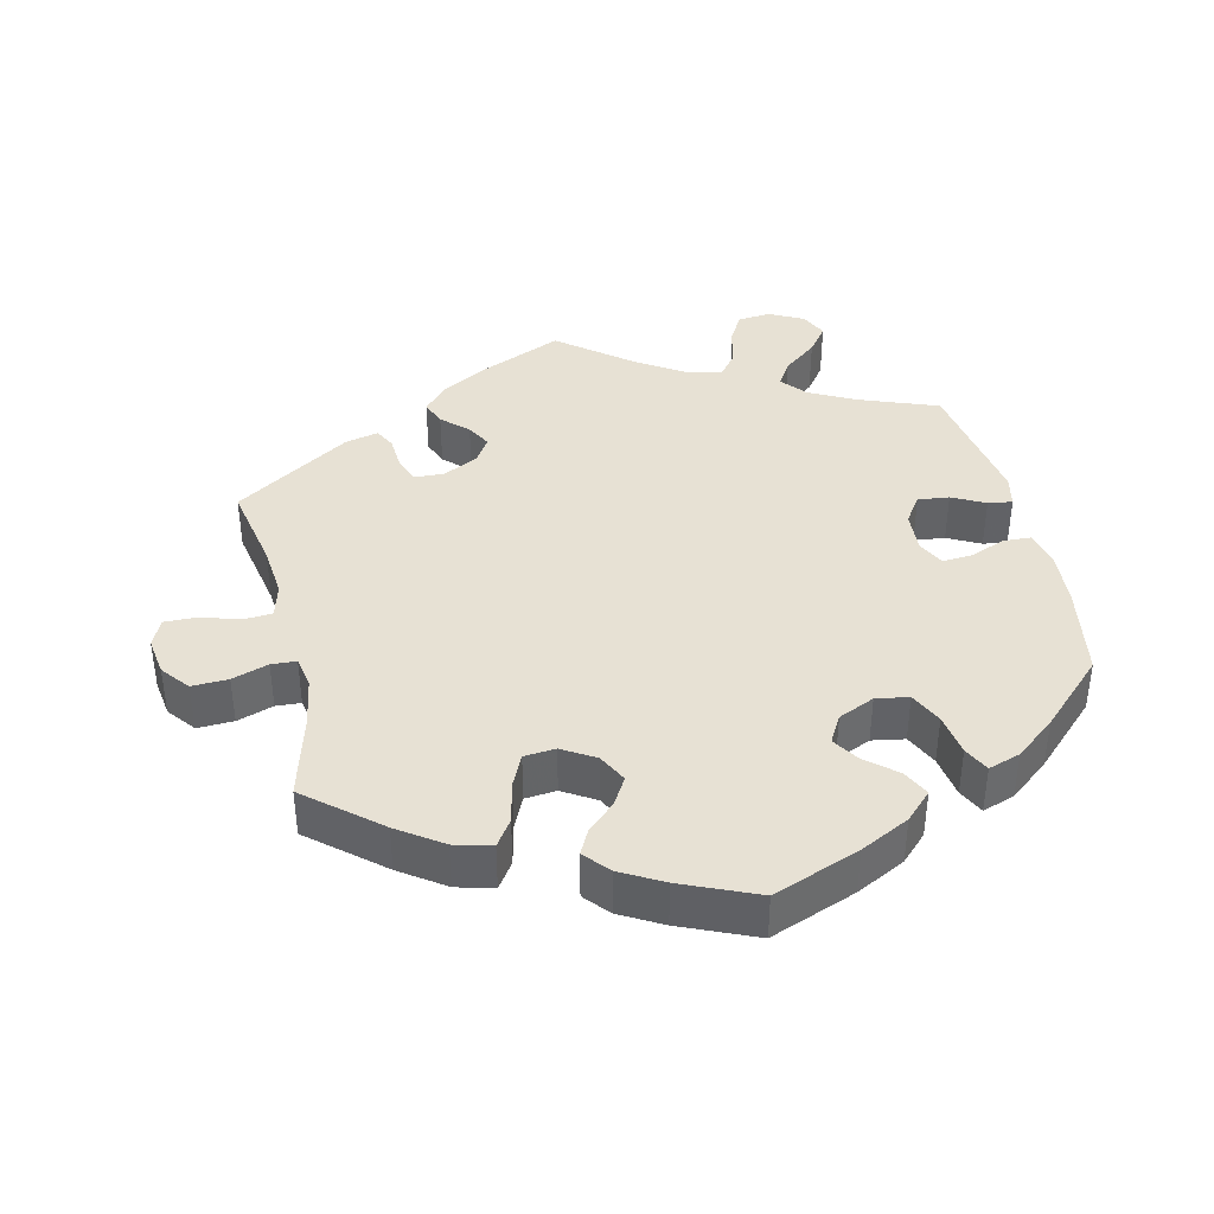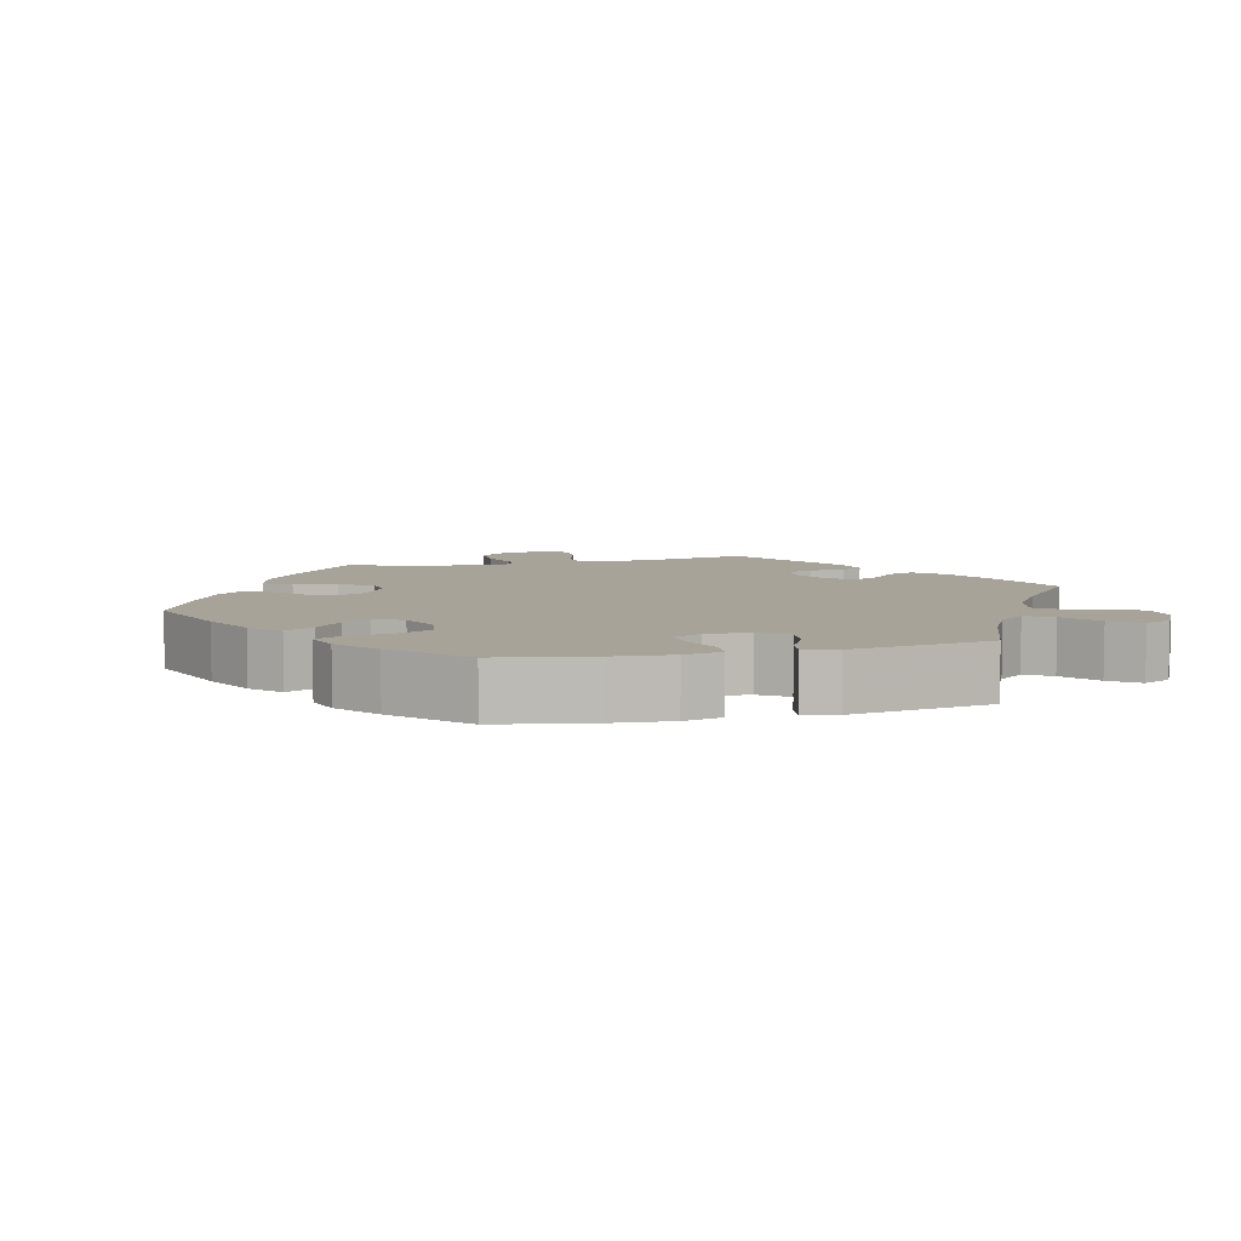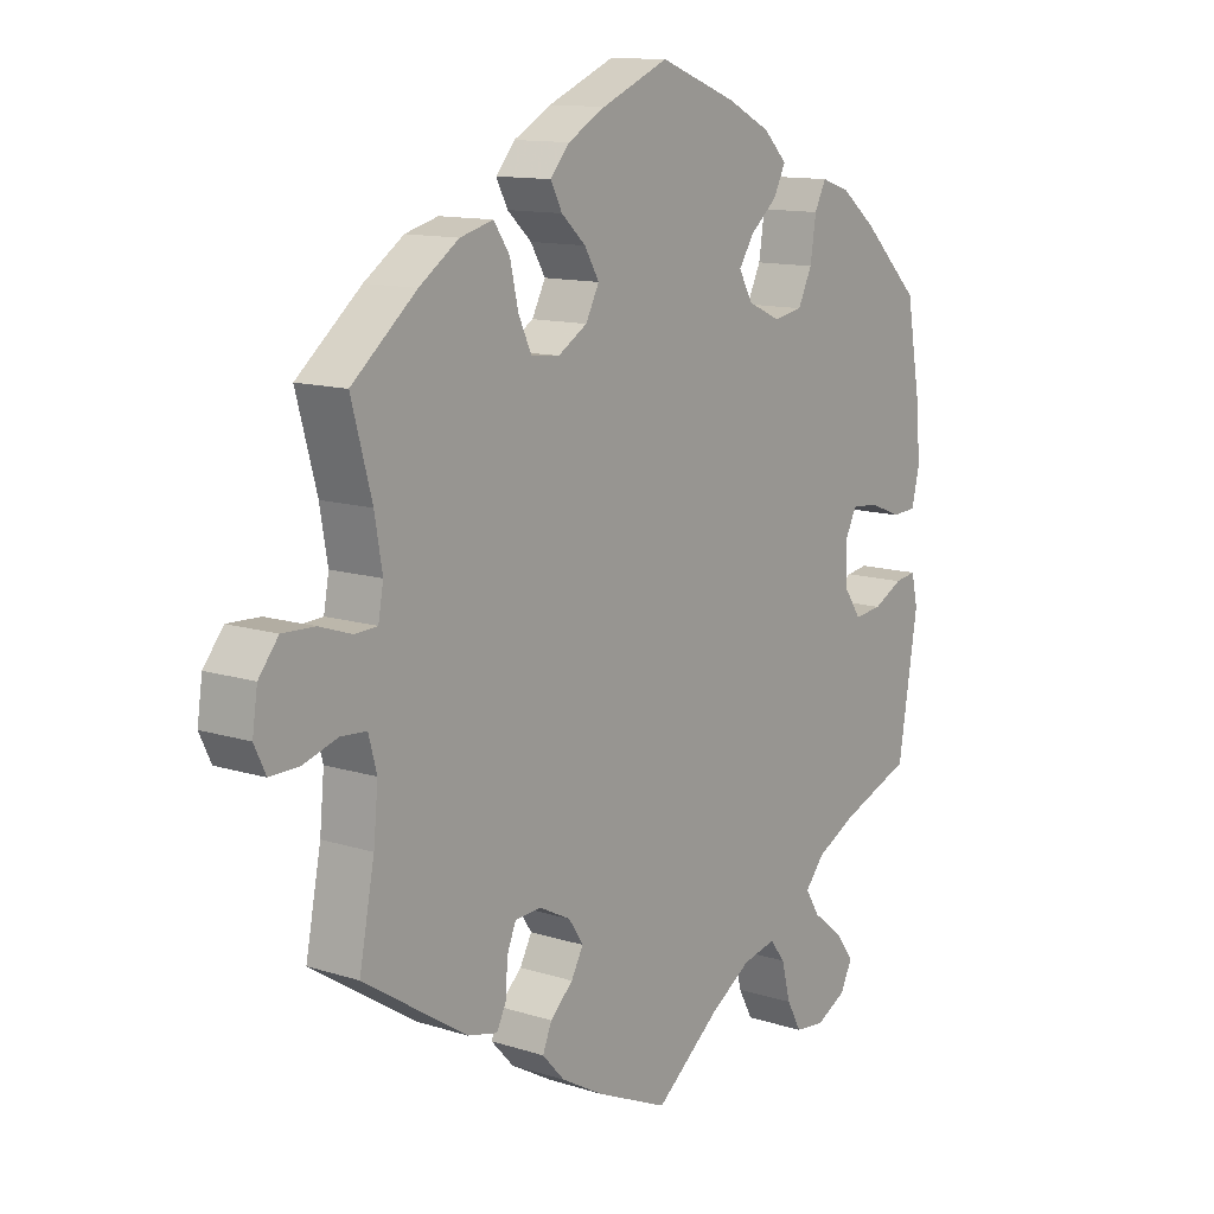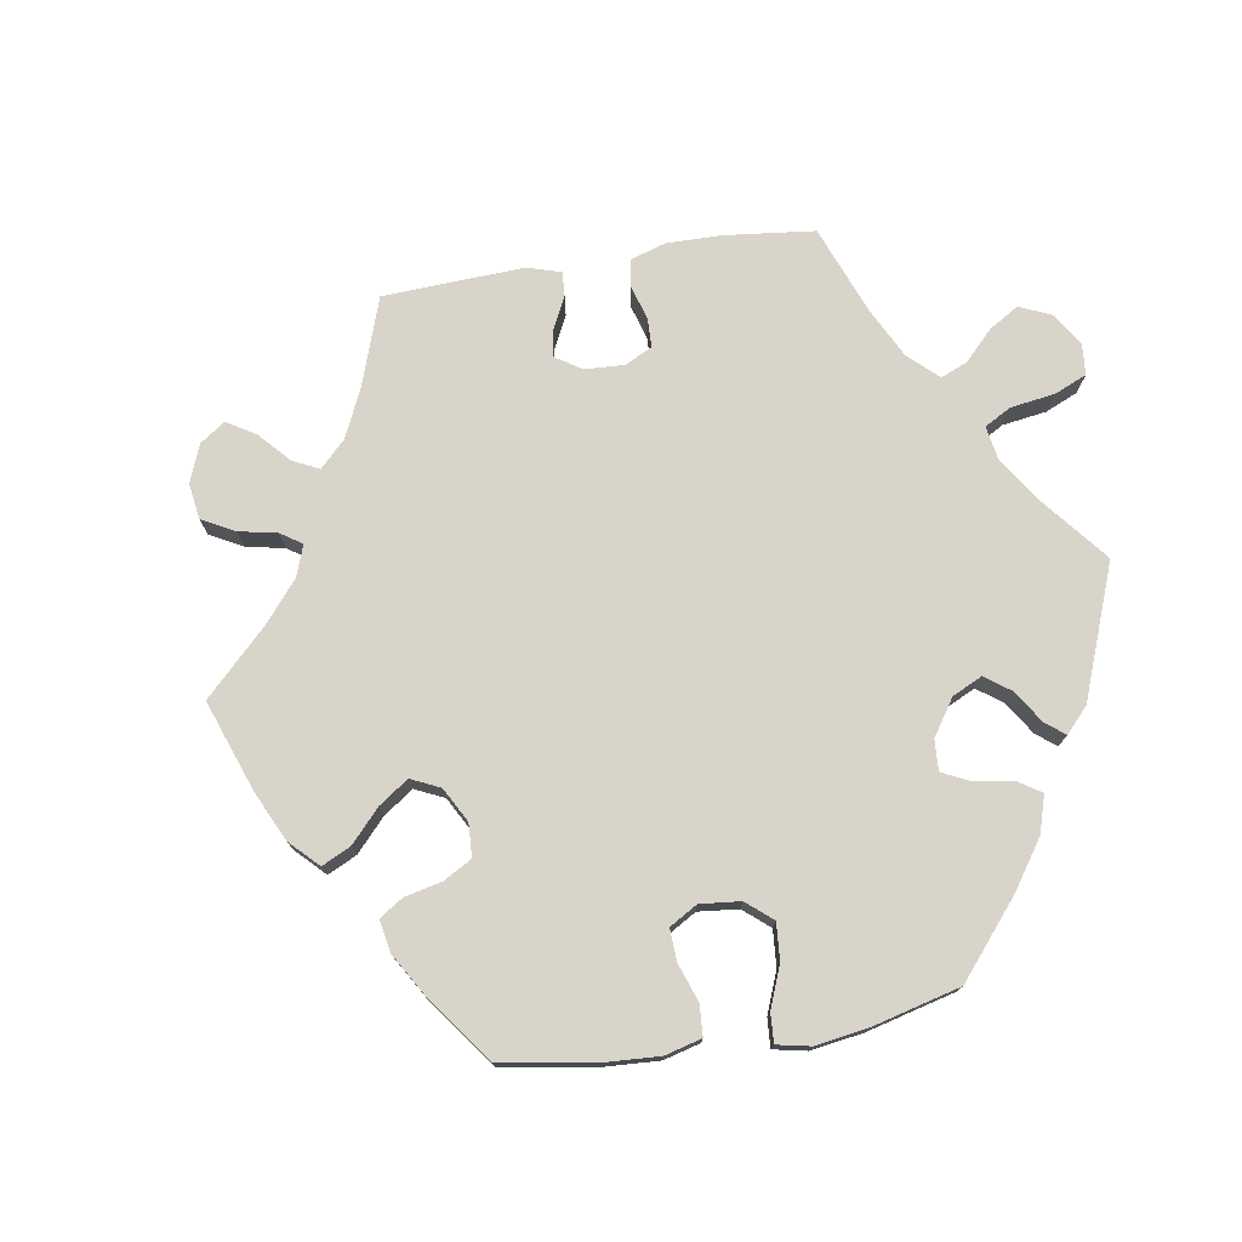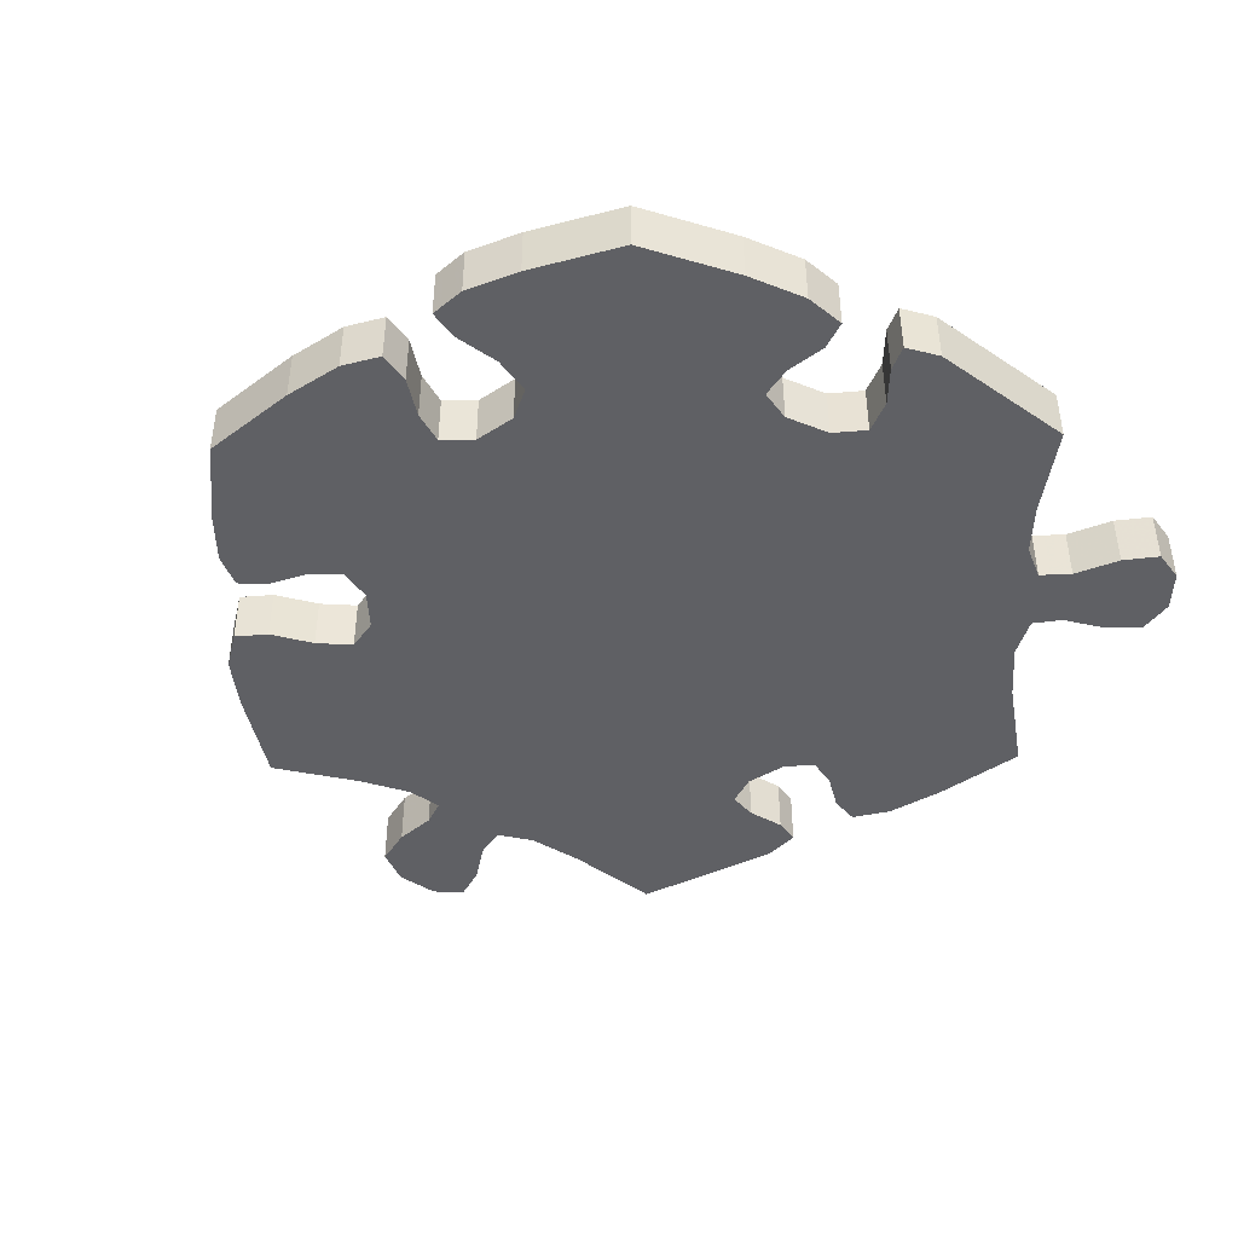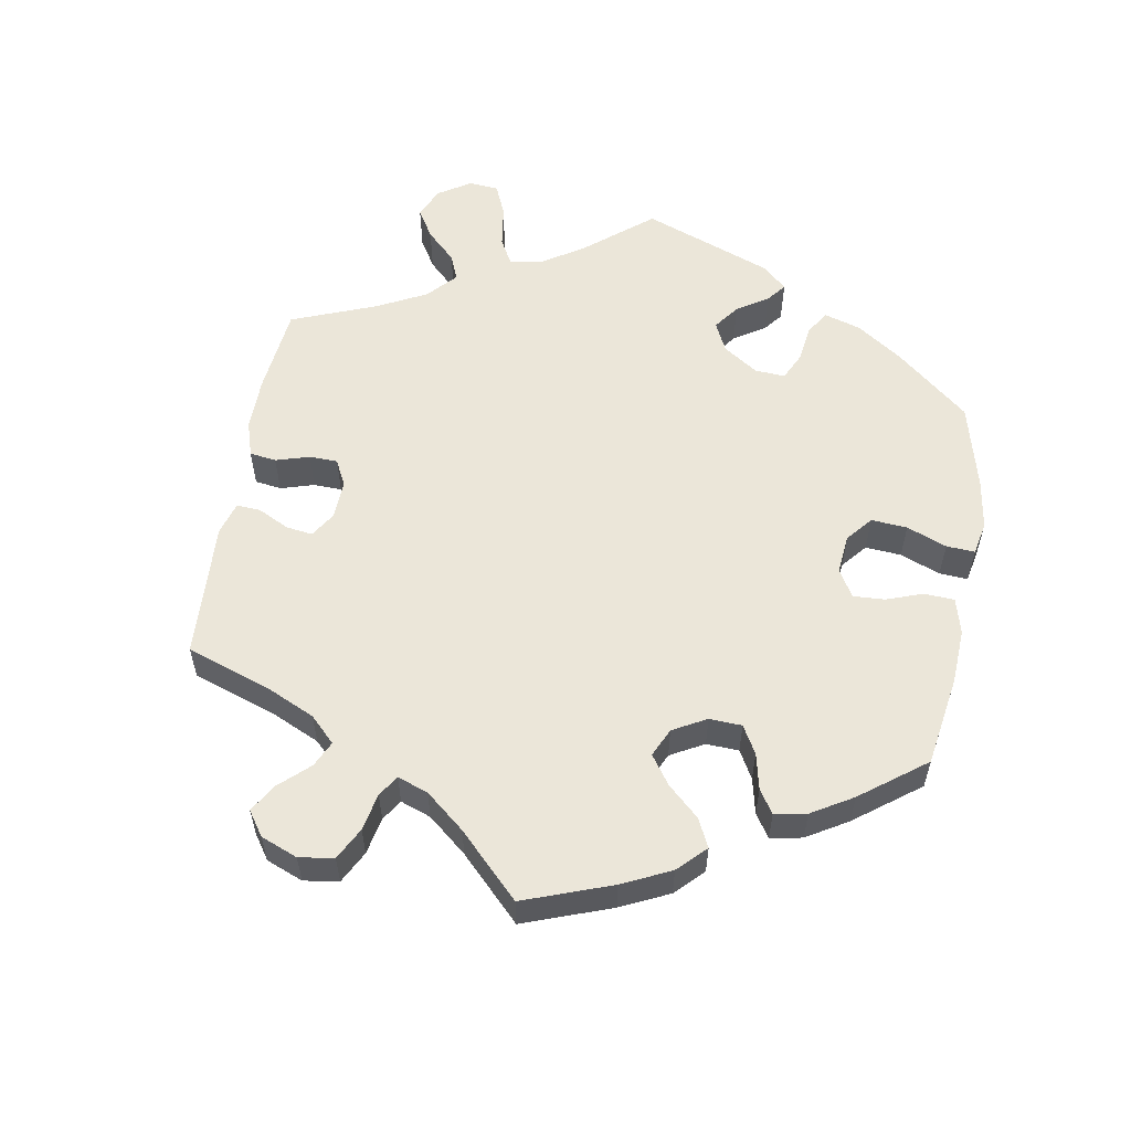
<metadata>
{"format":"obj","ext":"obj","renderer":"f3d","projection":"perspective","resolution":1024,"background":"white","views":[{"elev":39.6,"azim":-13.1,"up":"+Y"},{"elev":6.9,"azim":76.1,"up":"+Y"},{"elev":12.2,"azim":-53.1,"up":"+Z"},{"elev":75.6,"azim":20.8,"up":"+Y"},{"elev":-43.8,"azim":61.3,"up":"+Y"},{"elev":57.1,"azim":-50.2,"up":"+Y"}]}
</metadata>
<code>
v 0.523 0.07 0.158
v 0.529 0.07 0.08
v 0.517 0.07 0.028
v 0.478 0.07 0.026
v 0.428 0.07 0.046
v 0.386 0.07 0.049
v 0.367 0.07 0.011
v 0.371 0.07 -0.048
v 0.397 0.07 -0.086
v 0.441 0.07 -0.081
v 0.487 0.07 -0.057
v 0.521 0.07 -0.052
v 0.531 0.07 -0.097
v 0.5 0.07 -0.289
v 0.387 0.07 -0.332
v 0.325 0.07 -0.364
v 0.295 0.07 -0.4
v 0.317 0.07 -0.436
v 0.365 0.07 -0.474
v 0.394 0.07 -0.513
v 0.376 0.07 -0.551
v 0.328 0.07 -0.576
v 0.281 0.07 -0.571
v 0.258 0.07 -0.529
v 0.244 0.07 -0.474
v 0.22 0.07 -0.443
v 0.167 0.07 -0.455
v 0.102 0.07 -0.497
v 0.001 0.07 -0.578
v -0.113 0.07 -0.528
v -0.179 0.07 -0.491
v -0.214 0.07 -0.453
v -0.2 0.07 -0.418
v -0.164 0.07 -0.384
v -0.145 0.07 -0.349
v -0.168 0.07 -0.314
v -0.217 0.07 -0.289
v -0.259 0.07 -0.291
v -0.273 0.07 -0.326
v -0.276 0.07 -0.375
v -0.291 0.07 -0.405
v -0.338 0.07 -0.394
v -0.501 0.07 -0.289
v -0.477 0.07 -0.165
v -0.47 0.07 -0.091
v -0.483 0.07 -0.043
v -0.523 0.07 -0.04
v -0.577 0.07 -0.057
v -0.623 0.07 -0.058
v -0.641 0.07 -0.02
v -0.633 0.07 0.035
v -0.602 0.07 0.074
v -0.551 0.07 0.072
v -0.5 0.07 0.055
v -0.465 0.07 0.057
v -0.457 0.07 0.102
v -0.469 0.07 0.172
v -0.501 0.07 0.289
v -0.4 0.07 0.374
v -0.338 0.07 0.417
v -0.286 0.07 0.431
v -0.261 0.07 0.394
v -0.248 0.07 0.336
v -0.227 0.07 0.291
v -0.183 0.07 0.287
v -0.137 0.07 0.315
v -0.116 0.07 0.356
v -0.139 0.07 0.395
v -0.177 0.07 0.43
v -0.195 0.07 0.465
v -0.165 0.07 0.5
v -0.106 0.07 0.533
v -0.001 0.07 0.578
v 0.12 0.07 0.532
v 0.189 0.07 0.497
v 0.226 0.07 0.46
v 0.207 0.07 0.422
v 0.165 0.07 0.386
v 0.141 0.07 0.349
v 0.163 0.07 0.31
v 0.214 0.07 0.287
v 0.26 0.07 0.295
v 0.282 0.07 0.341
v 0.291 0.07 0.401
v 0.309 0.07 0.437
v 0.354 0.07 0.422
v 0.41 0.07 0.377
v 0.5 0.07 0.289
v 0.523 0 0.158
v 0.529 0 0.08
v 0.517 0 0.028
v 0.478 0 0.026
v 0.428 0 0.046
v 0.386 0 0.049
v 0.367 0 0.011
v 0.371 0 -0.048
v 0.397 0 -0.086
v 0.441 0 -0.081
v 0.487 0 -0.057
v 0.521 0 -0.052
v 0.531 0 -0.097
v 0.5 0 -0.289
v 0.387 0 -0.332
v 0.325 0 -0.364
v 0.295 0 -0.4
v 0.317 0 -0.436
v 0.365 0 -0.474
v 0.394 0 -0.513
v 0.376 0 -0.551
v 0.328 0 -0.576
v 0.281 0 -0.571
v 0.258 0 -0.529
v 0.244 0 -0.474
v 0.22 0 -0.443
v 0.167 0 -0.455
v 0.102 0 -0.497
v 0.001 0 -0.578
v -0.113 0 -0.528
v -0.179 0 -0.491
v -0.214 0 -0.453
v -0.2 0 -0.418
v -0.164 0 -0.384
v -0.145 0 -0.349
v -0.168 0 -0.314
v -0.217 0 -0.289
v -0.259 0 -0.291
v -0.273 0 -0.326
v -0.276 0 -0.375
v -0.291 0 -0.405
v -0.338 0 -0.394
v -0.501 0 -0.289
v -0.477 0 -0.165
v -0.47 0 -0.091
v -0.483 0 -0.043
v -0.523 0 -0.04
v -0.577 0 -0.057
v -0.623 0 -0.058
v -0.641 0 -0.02
v -0.633 0 0.035
v -0.602 0 0.074
v -0.551 0 0.072
v -0.5 0 0.055
v -0.465 0 0.057
v -0.457 0 0.102
v -0.469 0 0.172
v -0.501 0 0.289
v -0.4 0 0.374
v -0.338 0 0.417
v -0.286 0 0.431
v -0.261 0 0.394
v -0.248 0 0.336
v -0.227 0 0.291
v -0.183 0 0.287
v -0.137 0 0.315
v -0.116 0 0.356
v -0.139 0 0.395
v -0.177 0 0.43
v -0.195 0 0.465
v -0.165 0 0.5
v -0.106 0 0.533
v -0.001 0 0.578
v 0.12 0 0.532
v 0.189 0 0.497
v 0.226 0 0.46
v 0.207 0 0.422
v 0.165 0 0.386
v 0.141 0 0.349
v 0.163 0 0.31
v 0.214 0 0.287
v 0.26 0 0.295
v 0.282 0 0.341
v 0.291 0 0.401
v 0.309 0 0.437
v 0.354 0 0.422
v 0.41 0 0.377
v 0.5 0 0.289
f 83 84 85 86
f 82 83 86 87
f 75 76 77 78
f 75 78 79
f 74 75 79
f 73 74 79
f 72 73 79 80
f 68 69 70 71
f 67 68 71 72
f 60 61 62 63
f 60 63 64
f 57 58 59 60
f 56 57 60 64
f 55 56 64 65
f 51 52 53 54
f 51 54 55
f 50 51 55
f 47 48 49 50
f 46 47 50 55
f 45 46 55 65
f 41 42 43 44
f 39 40 41 44
f 38 39 44 45
f 37 38 45 65
f 31 32 33 34
f 31 34 35
f 28 29 30 31
f 27 28 31 35
f 26 27 35 36
f 22 23 24 25
f 22 25 26
f 21 22 26
f 18 19 20 21
f 17 18 21 26
f 16 17 26 36
f 12 13 14 15
f 10 11 12 15
f 9 10 15 16
f 8 9 16 36
f 2 3 4 5
f 2 5 6
f 1 2 6
f 82 87 88 1
f 67 72 80
f 66 67 80 81
f 65 66 81
f 37 65 81
f 7 8 36 37
f 6 7 37 81
f 1 6 81 82
f 174 173 172 171
f 175 174 171 170
f 166 165 164 163
f 167 166 163
f 167 163 162
f 167 162 161
f 168 167 161 160
f 159 158 157 156
f 160 159 156 155
f 151 150 149 148
f 152 151 148
f 148 147 146 145
f 152 148 145 144
f 153 152 144 143
f 142 141 140 139
f 143 142 139
f 143 139 138
f 138 137 136 135
f 143 138 135 134
f 153 143 134 133
f 132 131 130 129
f 132 129 128 127
f 133 132 127 126
f 153 133 126 125
f 122 121 120 119
f 123 122 119
f 119 118 117 116
f 123 119 116 115
f 124 123 115 114
f 113 112 111 110
f 114 113 110
f 114 110 109
f 109 108 107 106
f 114 109 106 105
f 124 114 105 104
f 103 102 101 100
f 103 100 99 98
f 104 103 98 97
f 124 104 97 96
f 93 92 91 90
f 94 93 90
f 94 90 89
f 89 176 175 170
f 168 160 155
f 169 168 155 154
f 169 154 153
f 169 153 125
f 125 124 96 95
f 169 125 95 94
f 170 169 94 89
f 1 89 90 2
f 2 90 91 3
f 3 91 92 4
f 4 92 93 5
f 5 93 94 6
f 6 94 95 7
f 7 95 96 8
f 8 96 97 9
f 9 97 98 10
f 10 98 99 11
f 11 99 100 12
f 12 100 101 13
f 13 101 102 14
f 14 102 103 15
f 15 103 104 16
f 16 104 105 17
f 17 105 106 18
f 18 106 107 19
f 19 107 108 20
f 20 108 109 21
f 21 109 110 22
f 22 110 111 23
f 23 111 112 24
f 24 112 113 25
f 25 113 114 26
f 26 114 115 27
f 27 115 116 28
f 28 116 117 29
f 29 117 118 30
f 30 118 119 31
f 31 119 120 32
f 32 120 121 33
f 33 121 122 34
f 34 122 123 35
f 35 123 124 36
f 36 124 125 37
f 37 125 126 38
f 38 126 127 39
f 39 127 128 40
f 40 128 129 41
f 41 129 130 42
f 42 130 131 43
f 43 131 132 44
f 44 132 133 45
f 45 133 134 46
f 46 134 135 47
f 47 135 136 48
f 48 136 137 49
f 49 137 138 50
f 50 138 139 51
f 51 139 140 52
f 52 140 141 53
f 53 141 142 54
f 54 142 143 55
f 55 143 144 56
f 56 144 145 57
f 57 145 146 58
f 58 146 147 59
f 59 147 148 60
f 60 148 149 61
f 61 149 150 62
f 62 150 151 63
f 63 151 152 64
f 64 152 153 65
f 65 153 154 66
f 66 154 155 67
f 67 155 156 68
f 68 156 157 69
f 69 157 158 70
f 70 158 159 71
f 71 159 160 72
f 72 160 161 73
f 73 161 162 74
f 74 162 163 75
f 75 163 164 76
f 76 164 165 77
f 77 165 166 78
f 78 166 167 79
f 79 167 168 80
f 80 168 169 81
f 81 169 170 82
f 82 170 171 83
f 83 171 172 84
f 84 172 173 85
f 85 173 174 86
f 86 174 175 87
f 87 175 176 88
f 88 176 89 1

</code>
